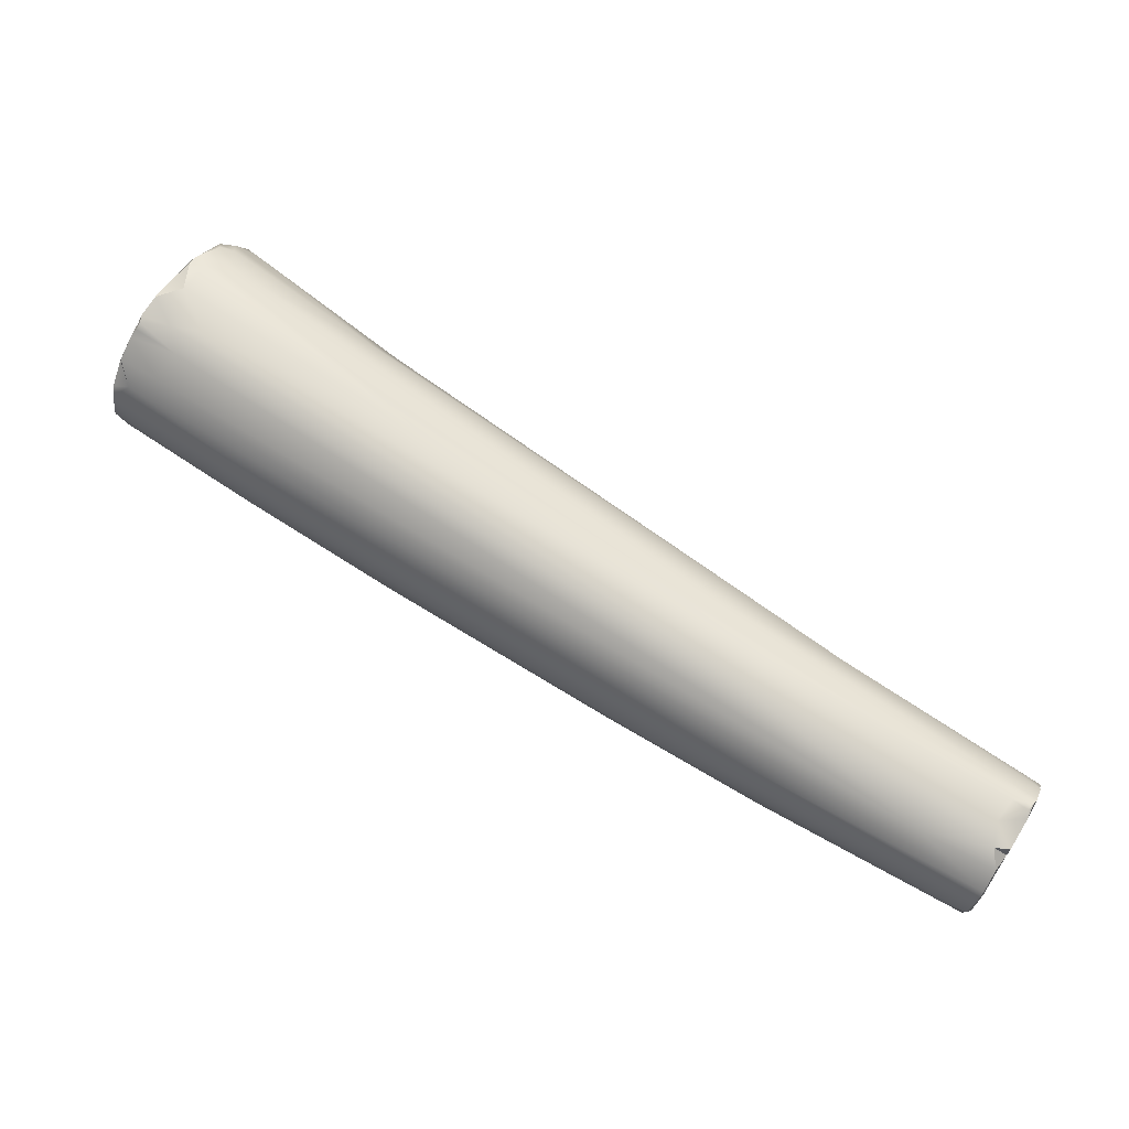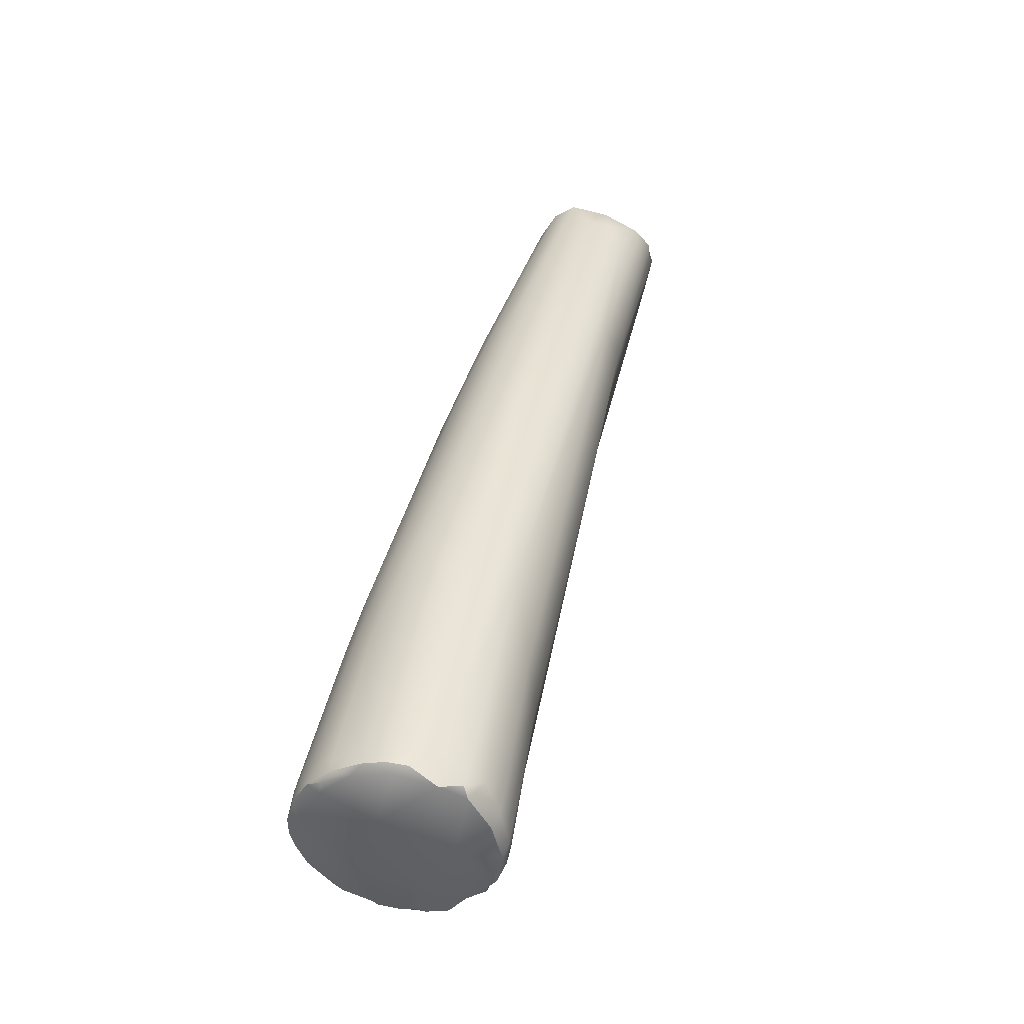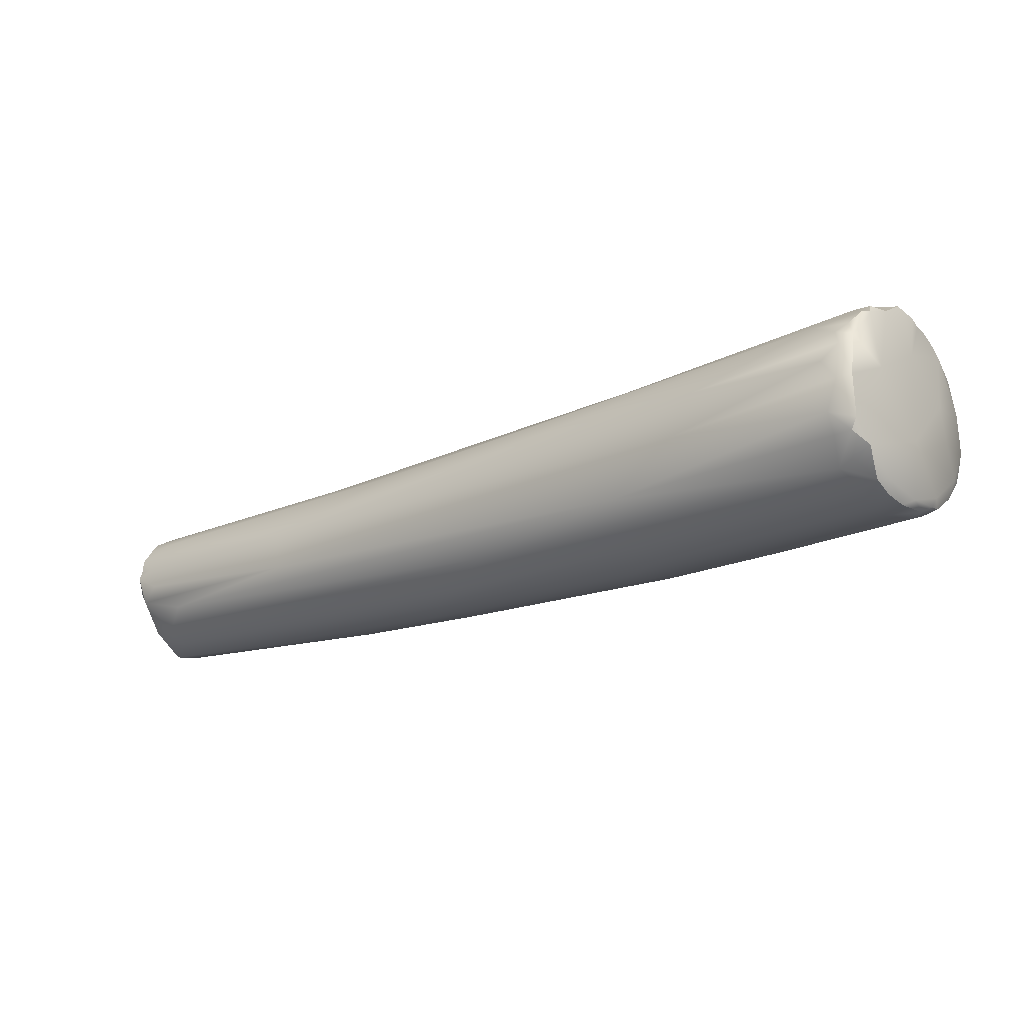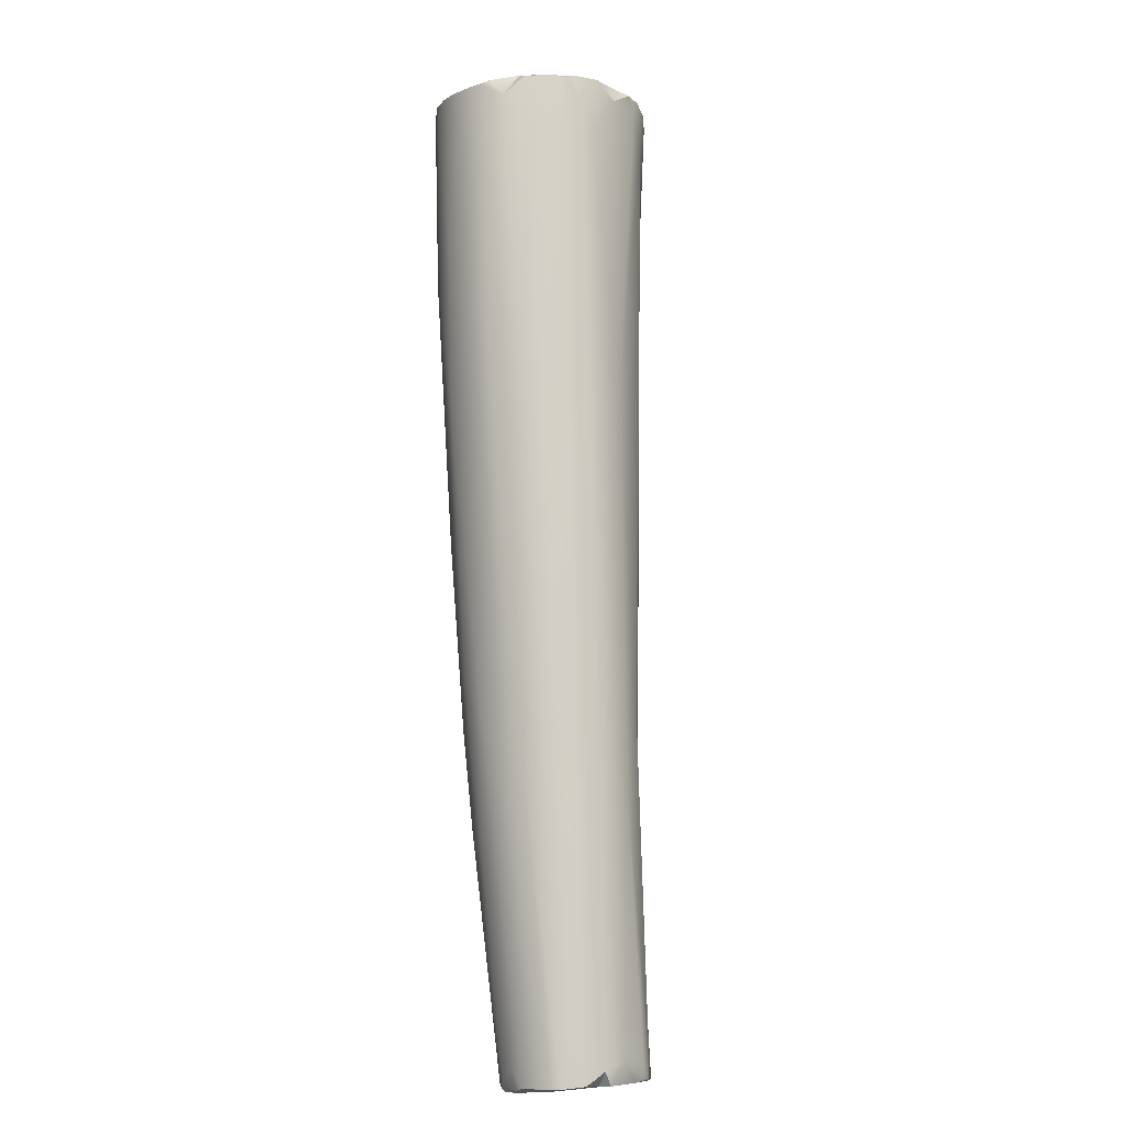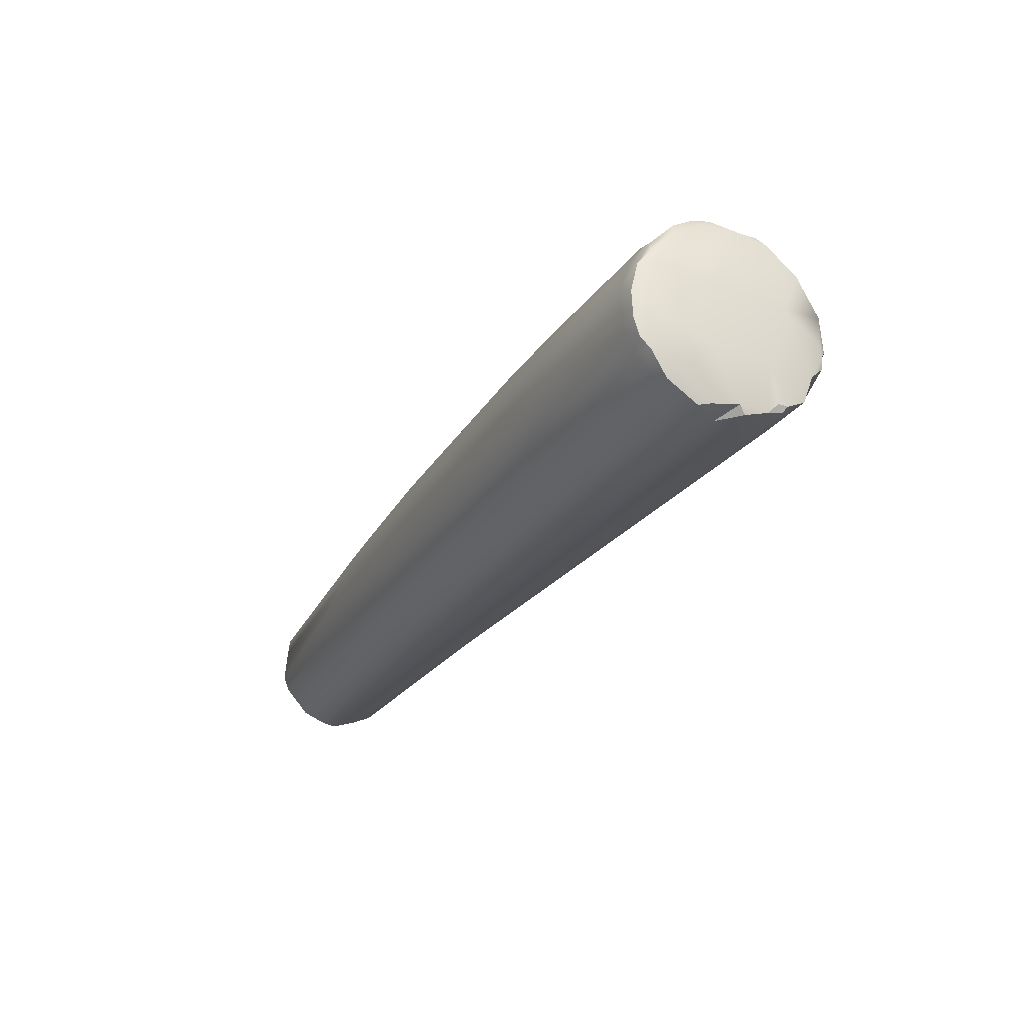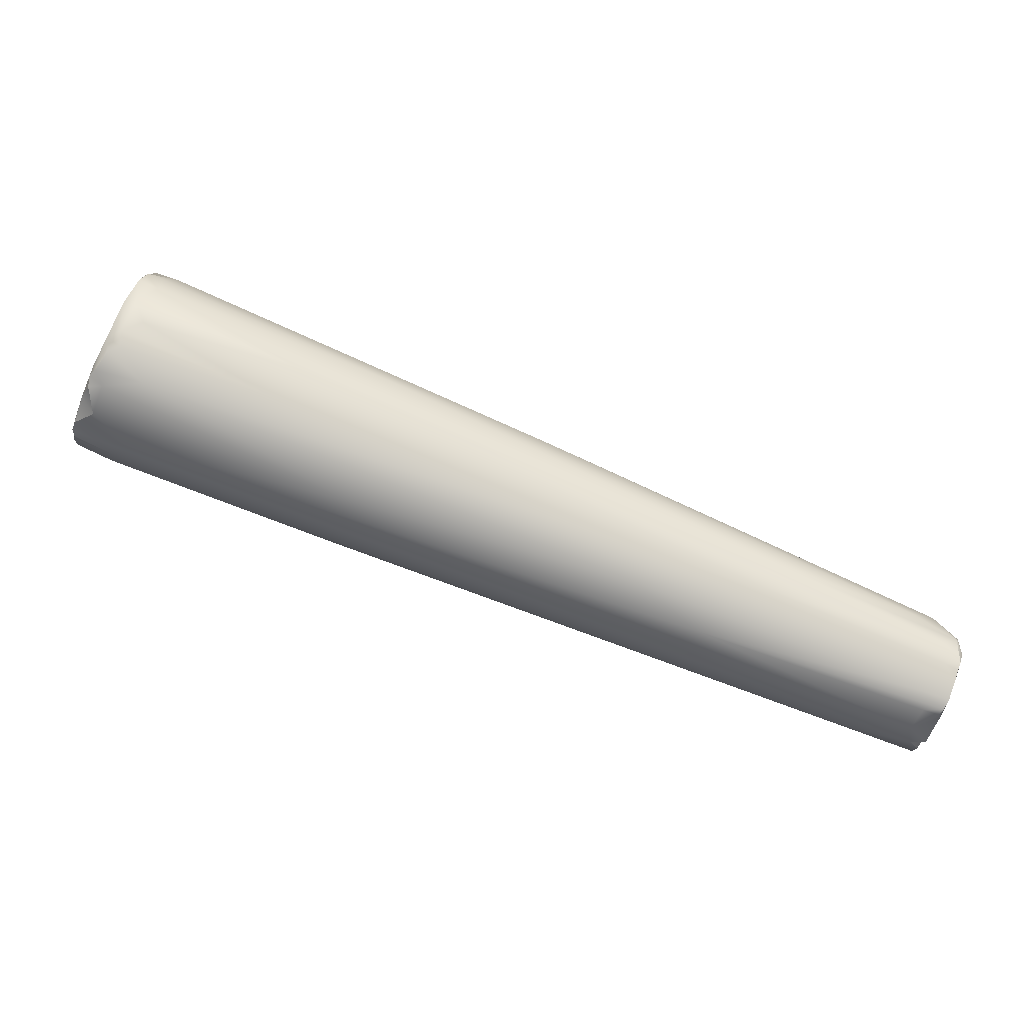
<metadata>
{"format":"obj","ext":"obj","renderer":"f3d","projection":"perspective","resolution":1024,"background":"white","views":[{"elev":-62.2,"azim":-173.6,"up":"+Z"},{"elev":64.4,"azim":135.8,"up":"+Z"},{"elev":33.5,"azim":-0.4,"up":"+Y"},{"elev":-77.4,"azim":124.3,"up":"+Z"},{"elev":-1.8,"azim":93.9,"up":"+Z"},{"elev":-5.5,"azim":-151.6,"up":"+Z"}]}
</metadata>
<code>
v -90.9 -60.4 1179
v -90.86 -60.28 1179
v -90.6 -60.29 1179
v -90.98 -59.97 1179
v -90.97 -60.44 1179
v -90.85 -60.58 1179
v -90.9 -60.66 1180
v -91.06 -59.8 1179
v -91.23 -59.52 1179
v -91.41 -59.44 1179
v -91.44 -59.28 1179
v -90.32 -59.01 1179
v -91.23 -59.22 1179
v -91.07 -59.91 1179
v -91.01 -60.66 1180
v -91.19 -60.58 1180
v -90.87 -60.59 1180
v -91.23 -60.62 1180
v -91.73 -59.07 1179
v -91.9 -58.97 1179
v -91.75 -58.97 1179
v -91.83 -58.94 1179
v -91.32 -58.95 1179
v -91.55 -58.83 1179
v -91.55 -58.73 1180
v -91.77 -59.94 1180
v -91.29 -59.89 1181
v -91.48 -59.63 1181
v -91.48 -60.42 1180
v -91.98 -59.14 1180
v -92 -59.37 1180
v -91.99 -58.98 1180
v -92.01 -59.09 1180
v -92.04 -59.12 1180
v -91.86 -58.96 1180
v -91.76 -59.07 1180
v -91.92 -59.35 1180
v -91.33 -59.16 1181
v -89.7 -59.94 1181
v -87.93 -58.48 1180
v -88.3 -59.18 1180
v -88.11 -59.22 1181
v -88.61 -59.49 1181
v -88.26 -57.28 1180
v -89.62 -57.56 1181
v -89.6 -57.85 1182
v -87.46 -57.96 1180
v -88.04 -59.14 1181
v -88.22 -59.07 1182
v -88.28 -58.87 1182
v -88.66 -57.1 1180
v -86.85 -58.2 1181
v -86.4 -58.18 1181
v -86.4 -58.27 1181
v -87.04 -58.66 1181
v -86.8 -58.36 1182
v -88 -56.49 1181
v -86.25 -58.18 1182
v -87.2 -58.02 1183
v -86.62 -57.95 1183
v -87.07 -57.58 1183
v -86.82 -57.11 1183
v -84.97 -57.47 1182
v -86.49 -56.43 1183
v -83.53 -56.45 1182
v -84.37 -54.27 1182
v -84.36 -56.18 1184
v -83.49 -55.27 1182
v -83.42 -56.47 1184
v -83.09 -56.35 1183
v -84.04 -56.29 1184
v -83.78 -56.46 1184
v -84.31 -55.52 1184
v -84.01 -55.71 1184
v -84.68 -54.89 1184
v -82.78 -55.33 1182
v -82.41 -55.33 1182
v -82.28 -55.8 1184
v -82.02 -55.7 1184
v -82.37 -55.68 1184
v -82.66 -55.57 1185
v -82.17 -55.75 1183
v -81.7 -55.27 1183
v -82.03 -55.71 1184
v -83.64 -53.43 1184
v -83.93 -53.87 1184
v -80.26 -54.14 1184
v -80.07 -53.64 1183
v -80.36 -53.45 1183
v -80.1 -53.49 1183
v -80.09 -54.24 1184
v -80.16 -54.43 1184
v -79.97 -54.02 1184
v -79.96 -54.21 1184
v -80 -54.35 1184
v -80.02 -53.79 1184
v -80.27 -54.57 1184
v -80.26 -54.56 1184
v -80.07 -54.43 1184
v -80.8 -53.3 1183
v -81.12 -52.98 1183
v -81.08 -52.64 1183
v -80.32 -53.06 1183
v -80.51 -52.77 1183
v -80.59 -52.68 1183
v -80.67 -52.59 1183
v -80.61 -52.63 1183
v -80.69 -52.51 1183
v -80.28 -53.12 1183
v -80.35 -53.45 1184
v -80.37 -54.6 1185
v -80.49 -54.59 1185
v -80.63 -54.51 1185
v -80.15 -54.28 1185
v -80.23 -54.46 1185
v -80.46 -54.39 1185
v -80.49 -54.18 1185
v -81.51 -52.74 1183
v -81.29 -52.25 1184
v -80.82 -52.41 1184
v -80.91 -52.29 1183
v -81.13 -52.18 1184
v -80.76 -52.74 1184
v -80.8 -53.44 1185
v -80.78 -54.45 1185
v -80.89 -54.35 1185
v -81.25 -54.22 1186
v -80.57 -54.23 1185
v -80.73 -54.22 1186
v -80.85 -53.96 1186
v -81.05 -53.94 1186
v -82.11 -52.36 1184
v -81.36 -52.04 1184
v -81.57 -52.1 1184
v -81.51 -52 1184
v -81.72 -52.02 1184
v -81.39 -52.04 1184
v -81.45 -52.05 1184
v -81.89 -52.12 1184
v -81.68 -52.05 1185
v -81.29 -52.52 1185
v -81.37 -54.05 1186
v -81.53 -53.91 1186
v -81.56 -53.66 1186
v -81.89 -53.42 1186
v -81.25 -53.72 1186
v -81.24 -53.53 1186
v -81.43 -53.47 1186
v -81.53 -53.05 1186
v -82.11 -52.34 1185
v -81.87 -52.14 1185
v -81.75 -52.33 1185
v -81.95 -52.37 1185
v -81.98 -52.98 1186
v -82.06 -52.75 1185
v -81.72 -52.72 1186
v -81.78 -52.85 1186
v -90.9 -60.4 1179
v -90.86 -60.28 1179
v -90.98 -59.97 1179
v -90.85 -60.58 1179
v -90.9 -60.66 1180
v -91.06 -59.8 1179
v -91.23 -59.52 1179
v -91.23 -59.52 1179
v -91.41 -59.44 1179
v -91.41 -59.44 1179
v -91.44 -59.28 1179
v -91.44 -59.28 1179
v -91.23 -59.22 1179
v -91.23 -59.22 1179
v -91.01 -60.66 1180
v -91.01 -60.66 1180
v -91.19 -60.58 1180
v -91.23 -60.62 1180
v -91.23 -60.62 1180
v -91.73 -59.07 1179
v -91.9 -58.97 1179
v -91.83 -58.94 1179
v -91.83 -58.94 1179
v -91.77 -59.94 1180
v -91.48 -60.42 1180
v -92 -59.37 1180
v -91.99 -58.98 1180
v -92.01 -59.09 1180
v -92.04 -59.12 1180
v -92.04 -59.12 1180
v -80.07 -53.64 1183
v -80.36 -53.45 1183
v -80.1 -53.49 1183
v -79.97 -54.02 1184
v -79.96 -54.21 1184
v -80 -54.35 1184
v -80.07 -54.43 1184
v -80.32 -53.06 1183
v -80.32 -53.06 1183
v -80.51 -52.77 1183
v -80.51 -52.77 1183
v -80.59 -52.68 1183
v -80.67 -52.59 1183
v -80.61 -52.63 1183
v -80.69 -52.51 1183
v -80.69 -52.51 1183
v -80.28 -53.12 1183
v -80.28 -53.12 1183
v -80.23 -54.46 1185
v -80.46 -54.39 1185
v -81.29 -52.25 1184
v -80.91 -52.29 1183
v -80.91 -52.29 1183
v -81.13 -52.18 1184
v -81.05 -53.94 1186
v -81.36 -52.04 1184
v -81.36 -52.04 1184
v -81.51 -52 1184
v -81.39 -52.04 1184
v -81.25 -53.72 1186
v -81.43 -53.47 1186
v -81.53 -53.05 1186
v -81.75 -52.33 1185
v -81.72 -52.72 1186
v -81.78 -52.85 1186
g grp1
f 2 3 1
f 1 3 6
f 4 159 14
f 159 158 14
f 158 5 14
f 158 161 5
f 8 4 14
f 14 5 10
f 5 161 7
f 7 15 5
f 9 8 14
f 9 14 10
f 164 12 163
f 13 12 164
f 170 165 166
f 171 167 11
f 23 13 168
f 44 13 23
f 51 44 23
f 5 16 10
f 5 172 16
f 162 17 173
f 173 17 174
f 17 18 174
f 19 23 168
f 169 10 177
f 21 23 19
f 22 21 19
f 20 179 177
f 177 10 20
f 180 178 25
f 25 178 32
f 21 24 23
f 24 21 180
f 24 51 23
f 51 24 180
f 20 30 184
f 20 10 30
f 10 16 26
f 16 29 26
f 182 27 181
f 181 27 28
f 10 26 31
f 62 28 27
f 16 175 29
f 50 182 176
f 184 30 33
f 34 33 30
f 34 30 31
f 31 30 10
f 186 183 37
f 32 185 35
f 187 35 185
f 187 37 36
f 187 36 45
f 187 45 35
f 45 36 46
f 46 36 37
f 181 37 183
f 37 181 28
f 38 37 28
f 2 52 3
f 41 6 3
f 52 41 3
f 50 176 49
f 25 51 180
f 32 35 45
f 40 52 2
f 40 2 160
f 12 13 44
f 39 176 17
f 49 176 39
f 32 45 25
f 47 40 160
f 47 160 163
f 59 182 50
f 48 39 17
f 49 39 48
f 57 51 25
f 62 64 28
f 61 182 59
f 61 27 182
f 46 37 38
f 41 42 6
f 43 17 162
f 42 162 6
f 162 42 43
f 48 17 43
f 28 64 38
f 163 12 68
f 43 42 55
f 43 55 48
f 56 49 48
f 60 50 49
f 60 59 50
f 57 25 45
f 52 40 77
f 77 83 52
f 47 163 68
f 53 54 42
f 41 53 42
f 52 53 41
f 42 54 55
f 48 55 58
f 58 56 48
f 118 44 51
f 56 60 49
f 86 45 46
f 58 55 63
f 62 27 61
f 75 46 38
f 63 55 54
f 72 60 56
f 71 59 60
f 57 66 51
f 73 64 62
f 65 53 52
f 83 65 52
f 58 63 70
f 69 58 70
f 69 56 58
f 57 45 132
f 85 132 45
f 75 38 64
f 145 64 73
f 86 46 75
f 63 54 82
f 82 84 63
f 59 71 67
f 132 66 57
f 73 62 61
f 67 61 59
f 74 61 67
f 76 77 40
f 54 53 82
f 65 82 53
f 83 82 65
f 69 72 56
f 63 84 70
f 118 102 44
f 51 66 118
f 72 71 60
f 73 61 74
f 47 76 40
f 101 12 44
f 69 70 78
f 80 72 69
f 142 74 67
f 127 67 71
f 81 72 80
f 81 71 72
f 127 142 67
f 81 127 71
f 86 85 45
f 75 64 145
f 79 70 84
f 78 70 79
f 80 69 78
f 66 119 118
f 143 73 74
f 144 145 73
f 142 143 74
f 76 88 77
f 83 77 87
f 84 82 97
f 97 79 84
f 98 79 97
f 79 98 111
f 68 12 100
f 76 47 68
f 111 78 79
f 125 81 80
f 139 132 85
f 75 155 86
f 68 89 76
f 89 88 76
f 87 91 83
f 12 101 100
f 68 100 89
f 126 127 81
f 155 75 154
f 154 75 145
f 77 88 87
f 88 93 87
f 87 93 91
f 92 82 83
f 97 82 92
f 102 101 44
f 112 80 78
f 113 125 80
f 113 80 112
f 112 78 111
f 139 85 151
f 143 144 73
f 85 86 150
f 150 86 153
f 86 155 153
f 90 88 89
f 109 90 89
f 188 190 96
f 190 204 96
f 189 103 205
f 93 94 91
f 94 92 91
f 91 92 83
f 99 97 95
f 95 97 92
f 188 96 191
f 96 192 191
f 92 94 95
f 96 114 192
f 193 192 114
f 193 114 194
f 96 110 114
f 98 97 99
f 89 100 195
f 104 195 100
f 101 104 100
f 105 101 106
f 106 101 102
f 108 106 102
f 197 204 196
f 204 197 123
f 105 104 101
f 197 107 123
f 199 200 201
f 199 201 198
f 202 201 200
f 107 203 123
f 96 204 110
f 204 123 110
f 110 123 124
f 110 124 114
f 98 99 111
f 115 112 111
f 115 116 112
f 116 113 112
f 116 125 113
f 206 194 114
f 99 115 111
f 206 114 207
f 114 124 117
f 114 117 207
f 117 128 207
f 121 102 118
f 102 121 108
f 121 118 119
f 203 209 120
f 203 120 123
f 208 122 210
f 209 211 120
f 120 211 123
f 211 141 123
f 123 141 124
f 129 125 116
f 126 125 129
f 81 125 126
f 129 131 127
f 126 129 127
f 131 142 127
f 128 117 130
f 128 130 129
f 116 128 129
f 129 130 212
f 130 147 212
f 124 147 130
f 124 130 117
f 66 134 119
f 134 66 132
f 136 135 132
f 136 132 139
f 133 122 208
f 213 119 134
f 135 137 134
f 135 134 132
f 216 215 138
f 215 140 138
f 140 215 136
f 140 136 139
f 211 214 216
f 211 216 141
f 141 216 138
f 134 137 213
f 139 151 140
f 140 152 141
f 141 138 140
f 141 156 149
f 146 142 131
f 142 146 143
f 146 144 143
f 148 145 144
f 146 148 144
f 217 212 147
f 141 149 124
f 147 218 217
f 124 149 147
f 218 147 149
f 148 219 145
f 85 150 151
f 151 150 153
f 140 151 220
f 220 151 153
f 141 152 156
f 155 154 157
f 145 157 154
f 149 156 222
f 145 219 157
f 221 220 153
f 155 221 153
f 157 221 155

</code>
